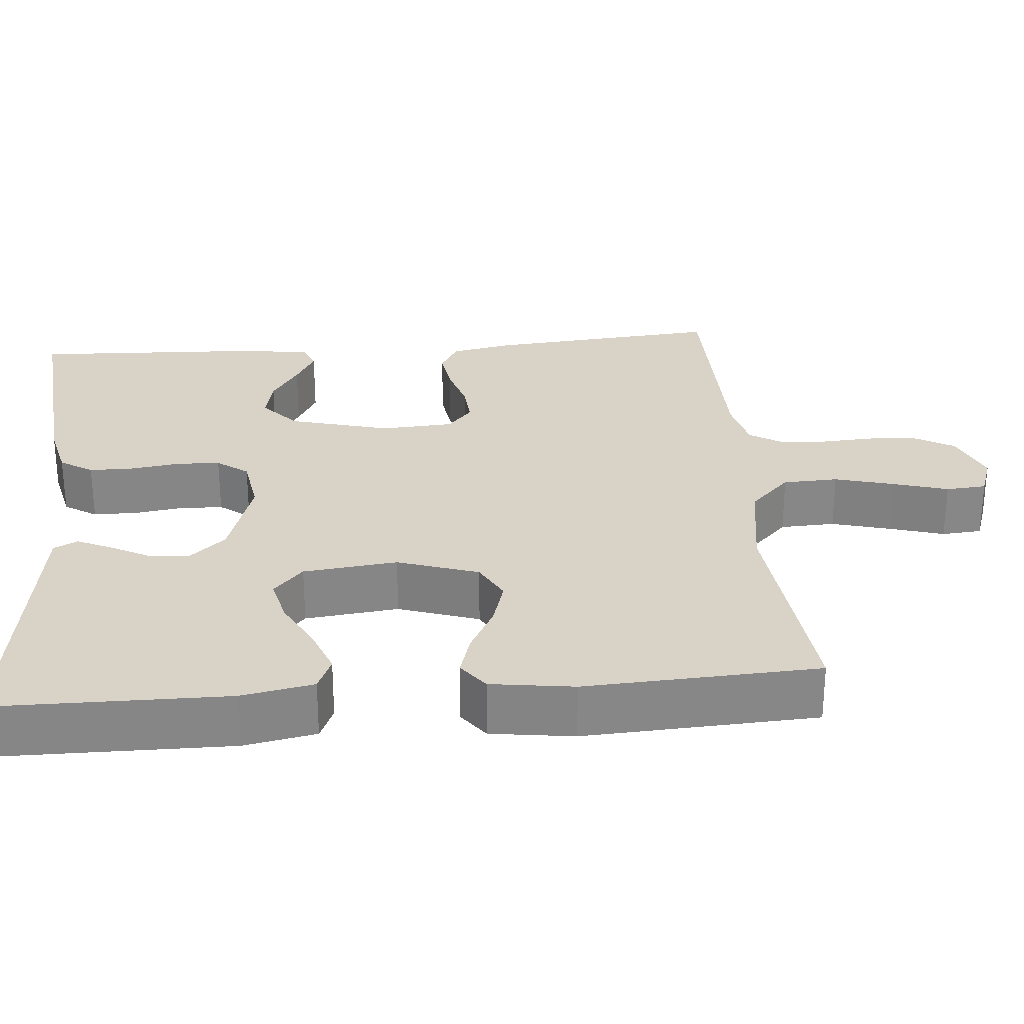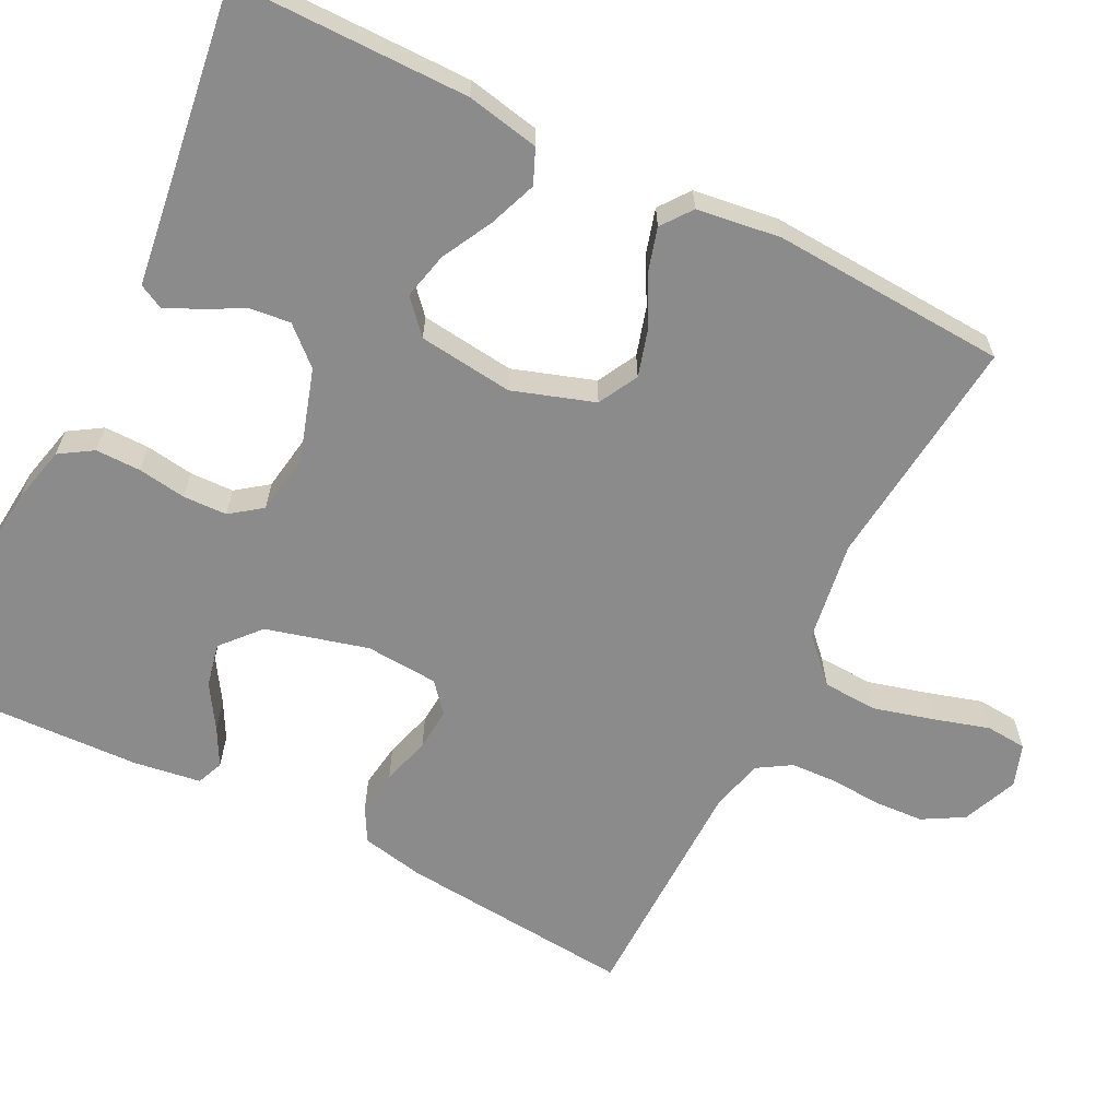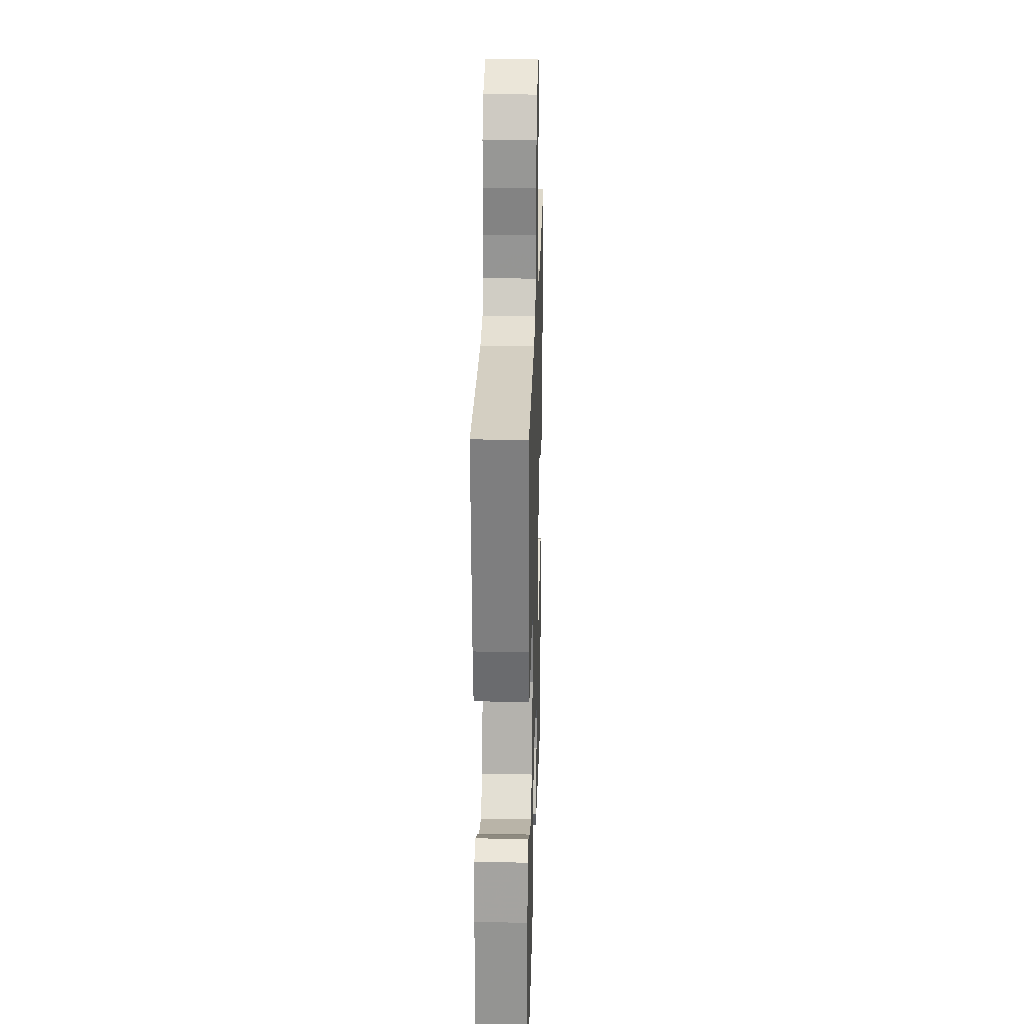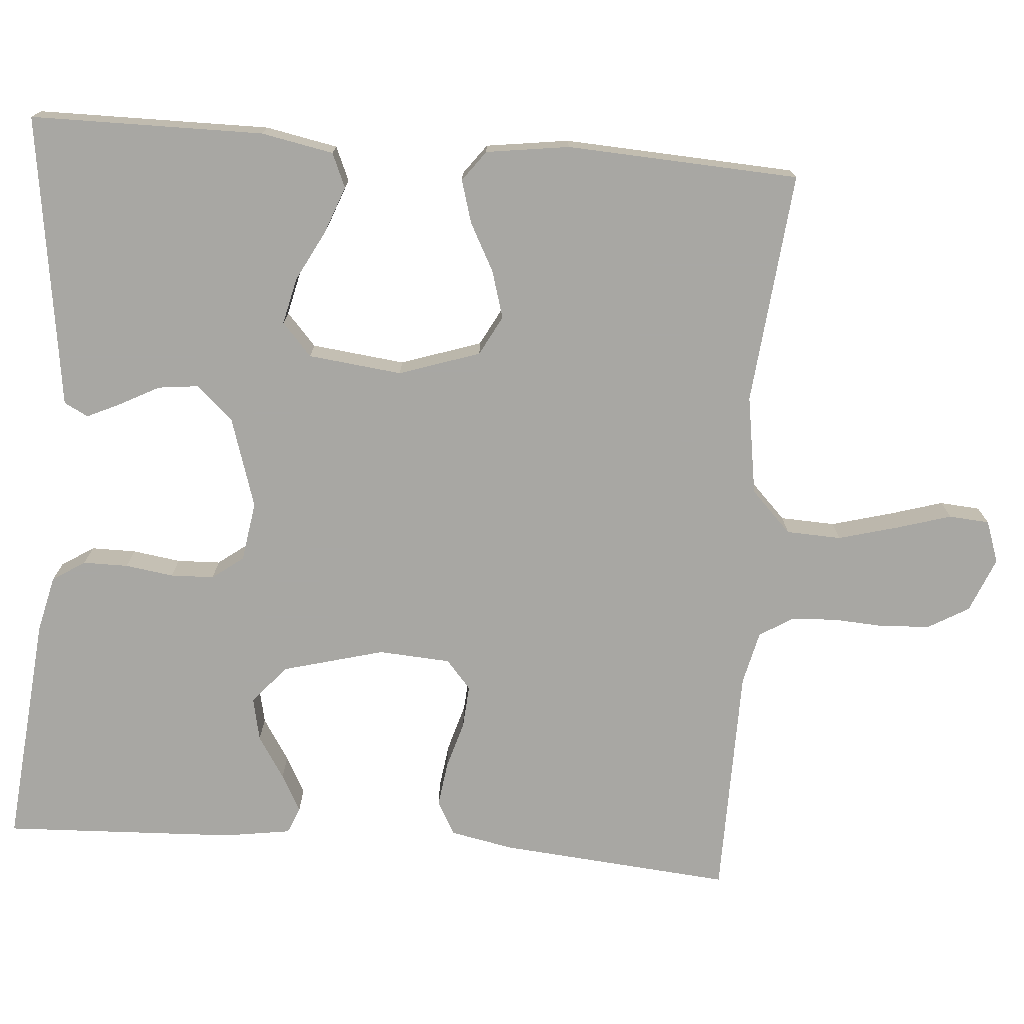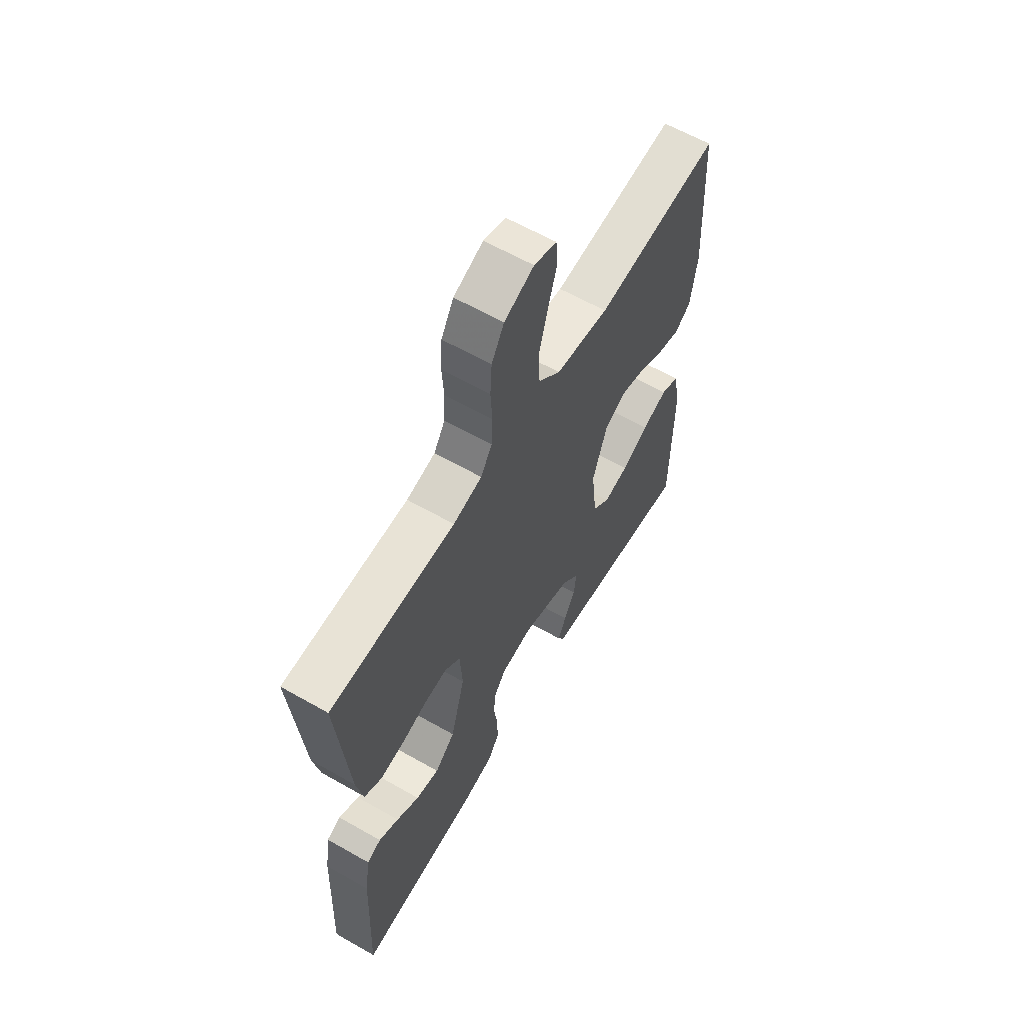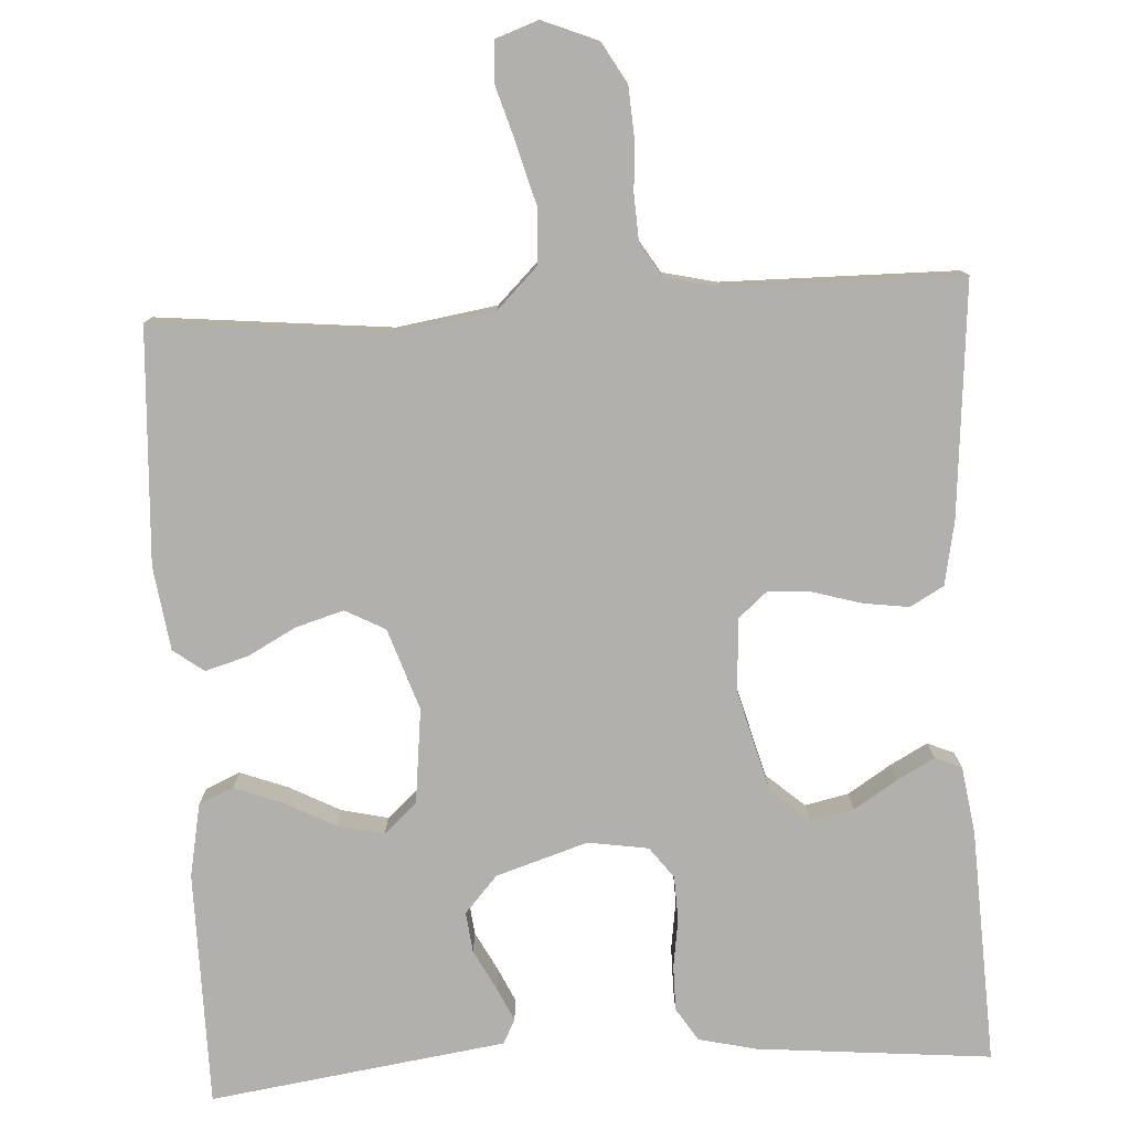
<metadata>
{"format":"obj","ext":"obj","renderer":"f3d","projection":"perspective","resolution":1024,"background":"white","views":[{"elev":28.1,"azim":-94.9,"up":"+Y"},{"elev":-63.8,"azim":-116.9,"up":"+Y"},{"elev":25.3,"azim":91.7,"up":"+Z"},{"elev":-74.5,"azim":-94.5,"up":"+Y"},{"elev":61.9,"azim":120.1,"up":"+Z"},{"elev":-78.8,"azim":3.3,"up":"+Y"}]}
</metadata>
<code>
v 0.5 0.07 -0.5
v 0.2 0.07 -0.472
v 0.127 0.07 -0.455
v 0.1 0.07 -0.413
v 0.1 0.07 -0.355
v 0.109 0.07 -0.293
v 0.107 0.07 -0.237
v 0.077 0.07 -0.197
v 0 0.07 -0.185
v -0.117 0.07 -0.222
v -0.159 0.07 -0.269
v -0.153 0.07 -0.321
v -0.126 0.07 -0.372
v -0.106 0.07 -0.415
v -0.122 0.07 -0.446
v -0.2 0.07 -0.457
v -0.5 0.07 -0.5
v -0.502 0.07 -0.2
v -0.484 0.07 -0.107
v -0.44 0.07 -0.088
v -0.379 0.07 -0.111
v -0.314 0.07 -0.145
v -0.254 0.07 -0.159
v -0.212 0.07 -0.121
v -0.198 0.07 0
v -0.233 0.07 0.104
v -0.284 0.07 0.131
v -0.345 0.07 0.113
v -0.407 0.07 0.08
v -0.462 0.07 0.064
v -0.501 0.07 0.093
v -0.516 0.07 0.2
v -0.5 0.07 0.5
v -0.2 0.07 0.47
v -0.072 0.07 0.49
v -0.019 0.07 0.542
v -0.016 0.07 0.613
v -0.037 0.07 0.69
v -0.058 0.07 0.76
v -0.054 0.07 0.812
v 0 0.07 0.831
v 0.071 0.07 0.802
v 0.101 0.07 0.75
v 0.105 0.07 0.687
v 0.101 0.07 0.621
v 0.104 0.07 0.562
v 0.131 0.07 0.519
v 0.2 0.07 0.503
v 0.5 0.07 0.5
v 0.474 0.07 0.2
v 0.458 0.07 0.119
v 0.415 0.07 0.095
v 0.357 0.07 0.103
v 0.295 0.07 0.121
v 0.24 0.07 0.125
v 0.203 0.07 0.093
v 0.197 0.07 0
v 0.232 0.07 -0.13
v 0.281 0.07 -0.173
v 0.337 0.07 -0.161
v 0.392 0.07 -0.126
v 0.44 0.07 -0.1
v 0.474 0.07 -0.114
v 0.487 0.07 -0.2
v 0.5 0 -0.5
v 0.2 0 -0.472
v 0.127 0 -0.455
v 0.1 0 -0.413
v 0.1 0 -0.355
v 0.109 0 -0.293
v 0.107 0 -0.237
v 0.077 0 -0.197
v 0 0 -0.185
v -0.117 0 -0.222
v -0.159 0 -0.269
v -0.153 0 -0.321
v -0.126 0 -0.372
v -0.106 0 -0.415
v -0.122 0 -0.446
v -0.2 0 -0.457
v -0.5 0 -0.5
v -0.502 0 -0.2
v -0.484 0 -0.107
v -0.44 0 -0.088
v -0.379 0 -0.111
v -0.314 0 -0.145
v -0.254 0 -0.159
v -0.212 0 -0.121
v -0.198 0 0
v -0.233 0 0.104
v -0.284 0 0.131
v -0.345 0 0.113
v -0.407 0 0.08
v -0.462 0 0.064
v -0.501 0 0.093
v -0.516 0 0.2
v -0.5 0 0.5
v -0.2 0 0.47
v -0.072 0 0.49
v -0.019 0 0.542
v -0.016 0 0.613
v -0.037 0 0.69
v -0.058 0 0.76
v -0.054 0 0.812
v 0 0 0.831
v 0.071 0 0.802
v 0.101 0 0.75
v 0.105 0 0.687
v 0.101 0 0.621
v 0.104 0 0.562
v 0.131 0 0.519
v 0.2 0 0.503
v 0.5 0 0.5
v 0.474 0 0.2
v 0.458 0 0.119
v 0.415 0 0.095
v 0.357 0 0.103
v 0.295 0 0.121
v 0.24 0 0.125
v 0.203 0 0.093
v 0.197 0 0
v 0.232 0 -0.13
v 0.281 0 -0.173
v 0.337 0 -0.161
v 0.392 0 -0.126
v 0.44 0 -0.1
v 0.474 0 -0.114
v 0.487 0 -0.2
f 60 61 62 63
f 60 63 64 1
f 51 52 53 54
f 51 54 55
f 48 49 50 51
f 47 48 51 55
f 46 47 55 56
f 42 43 44 45
f 42 45 46
f 41 42 46
f 38 39 40 41
f 37 38 41 46
f 36 37 46 56
f 31 32 33 34
f 31 34 35
f 28 29 30 31
f 27 28 31 35
f 26 27 35 36
f 19 20 21 22
f 19 22 23
f 16 17 18 19
f 16 19 23
f 15 16 23 24
f 12 13 14 15
f 3 4 5 6
f 3 6 7
f 2 3 7
f 59 60 1 2
f 58 59 2 7
f 57 58 7 8
f 56 57 8 9
f 25 26 36 56
f 25 56 9 10
f 24 25 10 11
f 12 15 24
f 11 12 24
f 127 126 125 124
f 65 128 127 124
f 118 117 116 115
f 119 118 115
f 115 114 113 112
f 119 115 112 111
f 120 119 111 110
f 109 108 107 106
f 110 109 106
f 110 106 105
f 105 104 103 102
f 110 105 102 101
f 120 110 101 100
f 98 97 96 95
f 99 98 95
f 95 94 93 92
f 99 95 92 91
f 100 99 91 90
f 86 85 84 83
f 87 86 83
f 83 82 81 80
f 87 83 80
f 88 87 80 79
f 79 78 77 76
f 70 69 68 67
f 71 70 67
f 71 67 66
f 66 65 124 123
f 71 66 123 122
f 72 71 122 121
f 73 72 121 120
f 120 100 90 89
f 74 73 120 89
f 75 74 89 88
f 88 79 76
f 88 76 75
f 1 65 66 2
f 2 66 67 3
f 3 67 68 4
f 4 68 69 5
f 5 69 70 6
f 6 70 71 7
f 7 71 72 8
f 8 72 73 9
f 9 73 74 10
f 10 74 75 11
f 11 75 76 12
f 12 76 77 13
f 13 77 78 14
f 14 78 79 15
f 15 79 80 16
f 16 80 81 17
f 17 81 82 18
f 18 82 83 19
f 19 83 84 20
f 20 84 85 21
f 21 85 86 22
f 22 86 87 23
f 23 87 88 24
f 24 88 89 25
f 25 89 90 26
f 26 90 91 27
f 27 91 92 28
f 28 92 93 29
f 29 93 94 30
f 30 94 95 31
f 31 95 96 32
f 32 96 97 33
f 33 97 98 34
f 34 98 99 35
f 35 99 100 36
f 36 100 101 37
f 37 101 102 38
f 38 102 103 39
f 39 103 104 40
f 40 104 105 41
f 41 105 106 42
f 42 106 107 43
f 43 107 108 44
f 44 108 109 45
f 45 109 110 46
f 46 110 111 47
f 47 111 112 48
f 48 112 113 49
f 49 113 114 50
f 50 114 115 51
f 51 115 116 52
f 52 116 117 53
f 53 117 118 54
f 54 118 119 55
f 55 119 120 56
f 56 120 121 57
f 57 121 122 58
f 58 122 123 59
f 59 123 124 60
f 60 124 125 61
f 61 125 126 62
f 62 126 127 63
f 63 127 128 64
f 64 128 65 1

</code>
